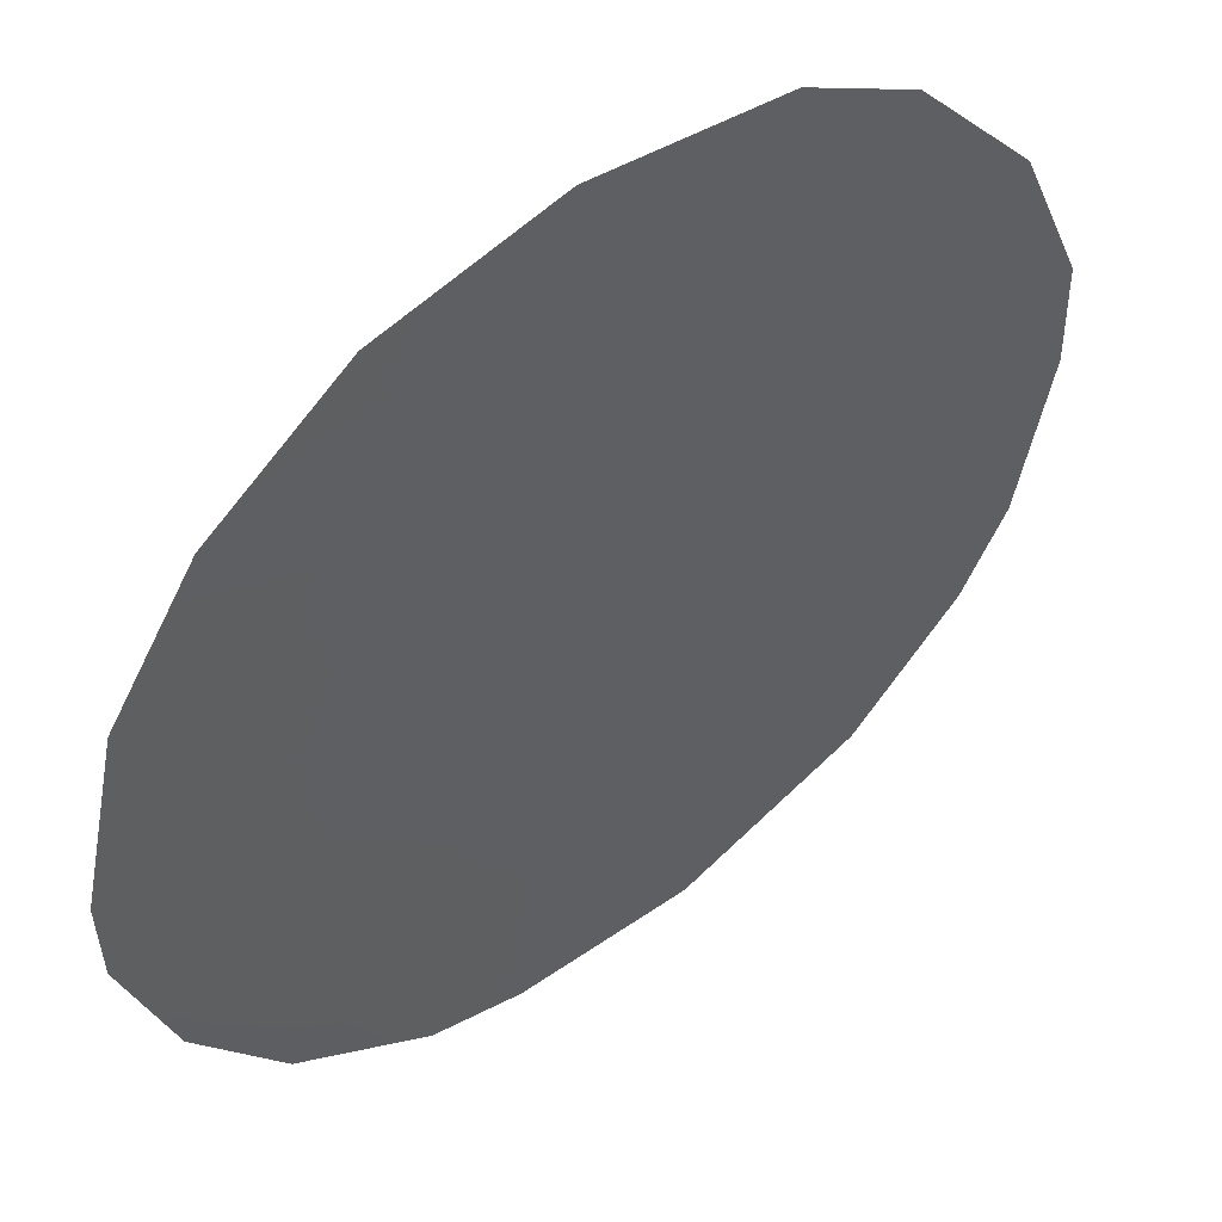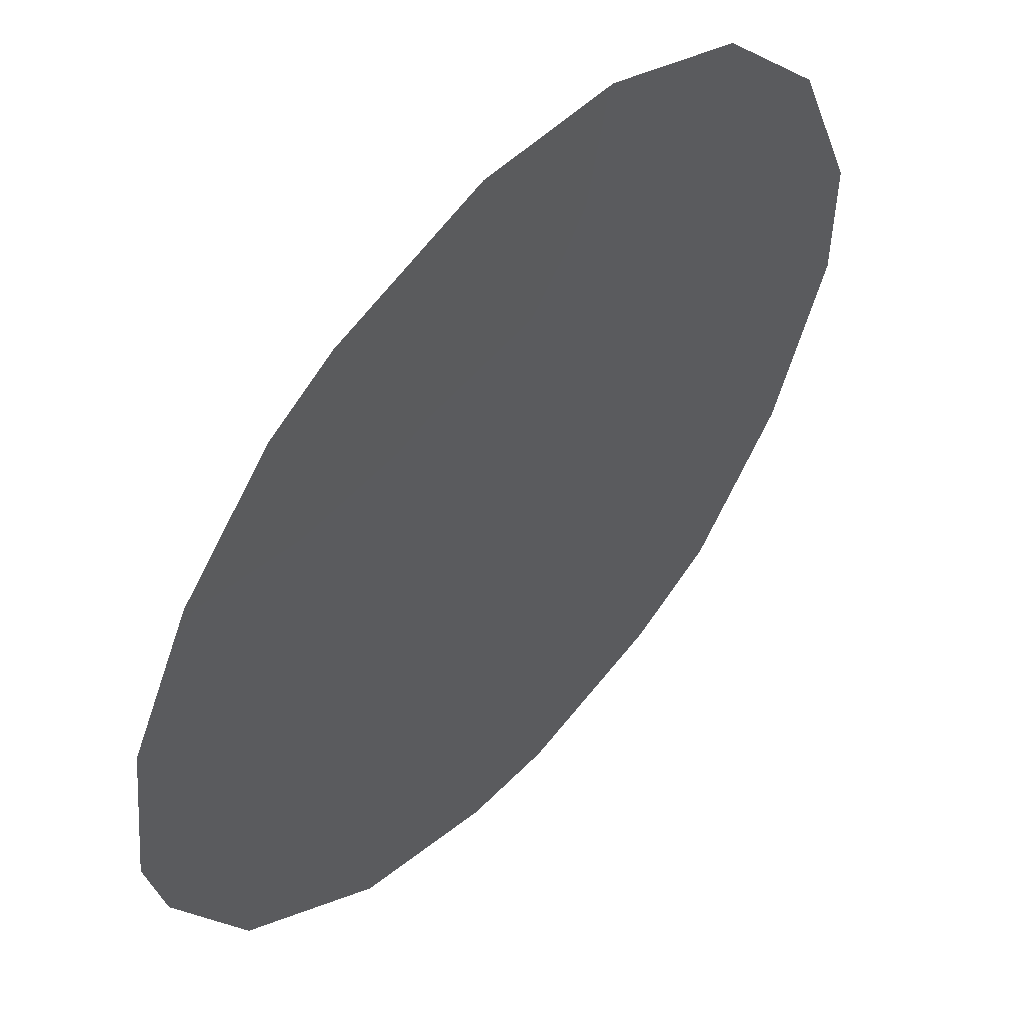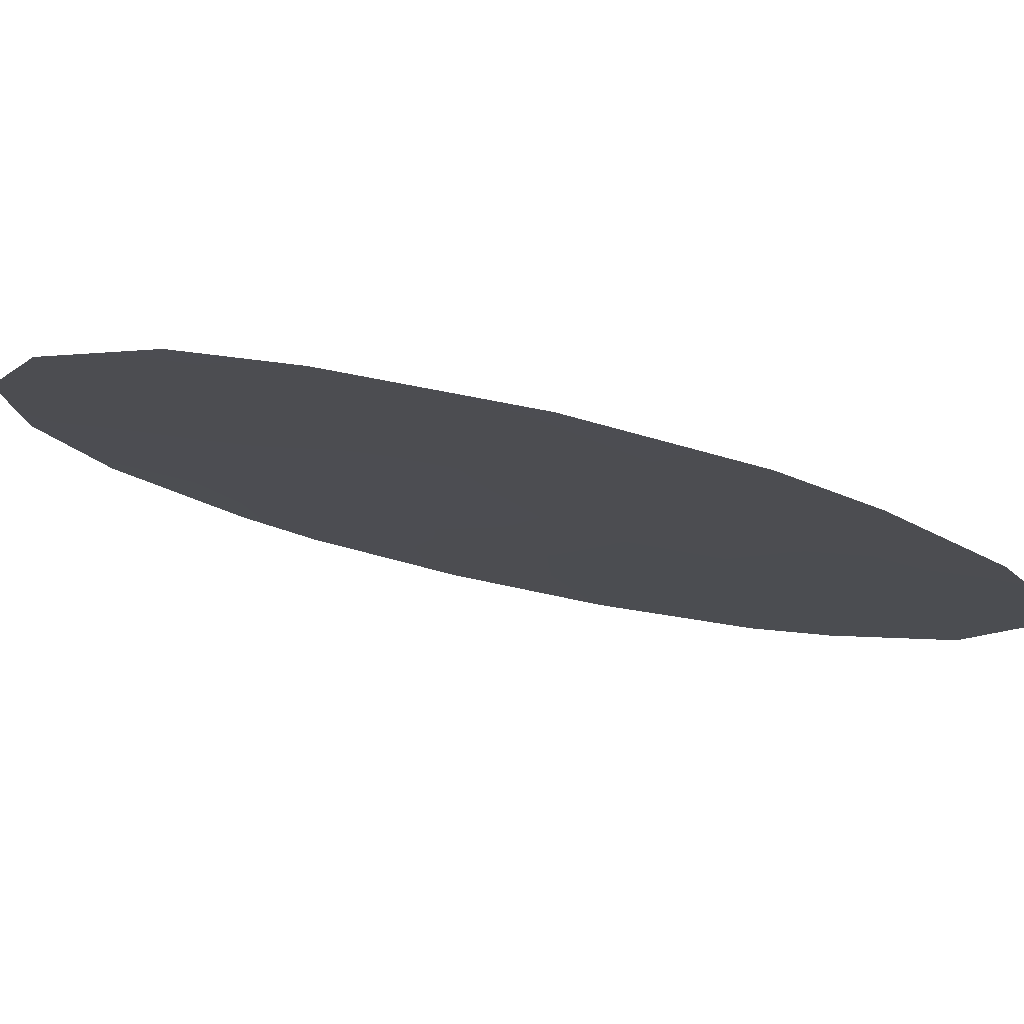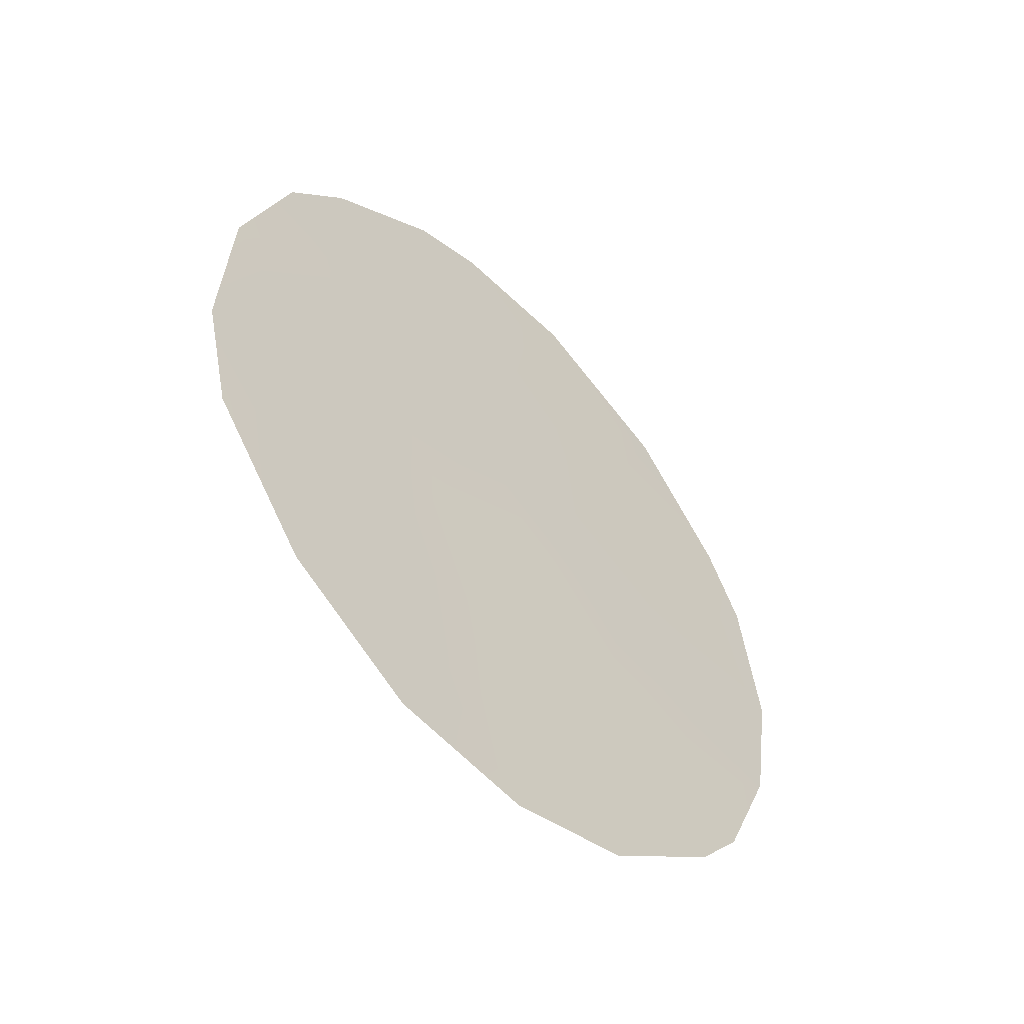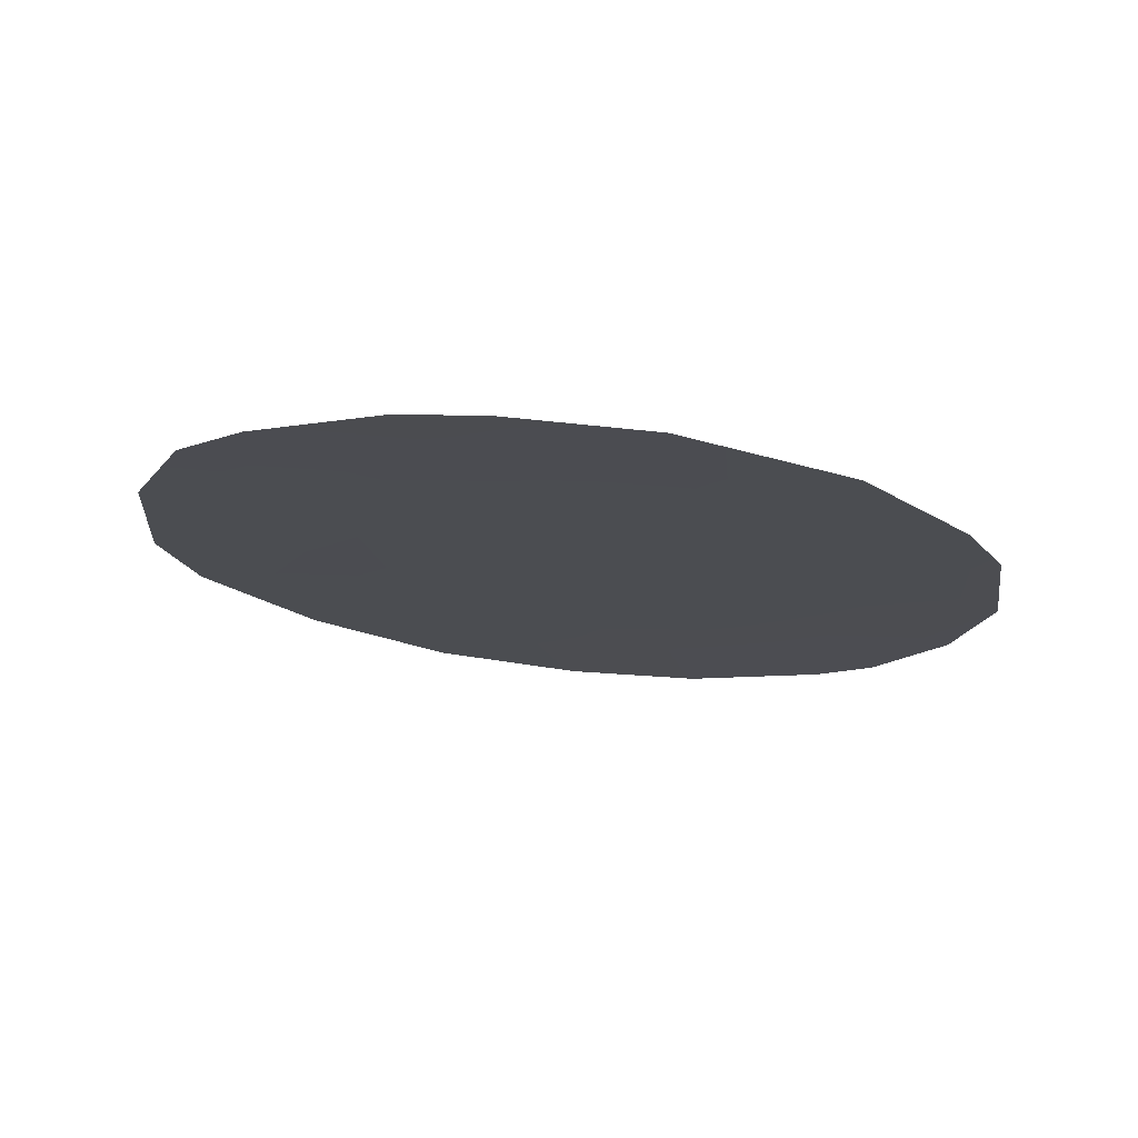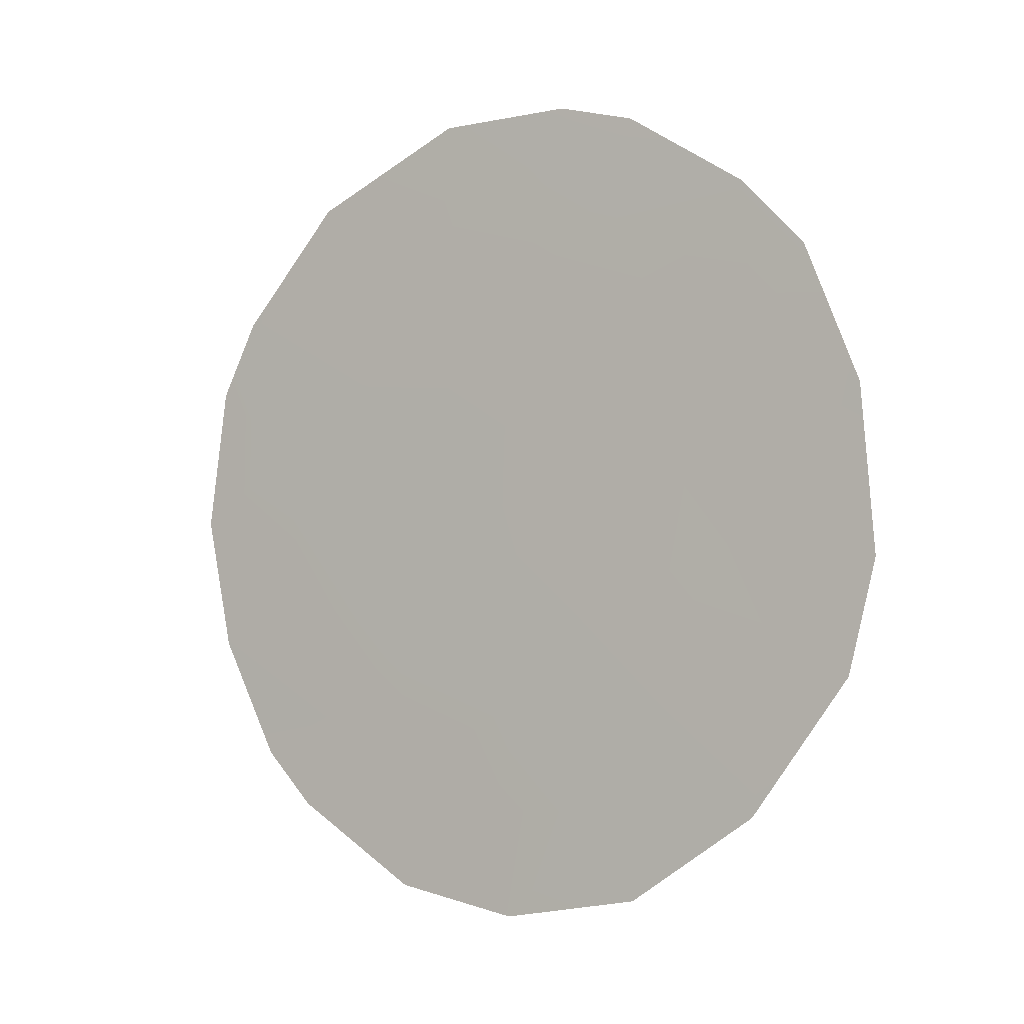
<metadata>
{"format":"obj","ext":"obj","renderer":"f3d","projection":"perspective","resolution":1024,"background":"white","views":[{"elev":-6.5,"azim":33.7,"up":"+Z"},{"elev":-46.8,"azim":-9.8,"up":"+Z"},{"elev":37.1,"azim":107.6,"up":"+Z"},{"elev":-51.4,"azim":86.1,"up":"+Y"},{"elev":74.9,"azim":137.5,"up":"+Y"},{"elev":-4.0,"azim":-16.9,"up":"+Y"}]}
</metadata>
<code>
v -49.2 -20.92 46.52
v -47.03 -20.03 48.98
v -48 -25.08 47.83
v -46.8 -24.28 49.19
v -48.67 -26.81 47.05
v -50.5 -21.25 45.07
v -52.5 -21.3 42.82
v -49.56 -25.17 46.07
v -50.39 -19.62 45.22
v -46.51 -18.76 49.57
v -53.35 -20.26 41.89
v -52.98 -19.16 42.33
v -52.67 -26.08 42.5
v -51.99 -17.44 43.47
v -47.06 -26.8 48.87
v -49.11 -16.34 46.68
v -50.46 -16.38 45.18
v -53.53 -22.36 41.63
v -50.93 -28.04 44.45
v -46.09 -24.83 49.99
v -53.26 -24.32 41.87
v -51.36 -22.34 44.07
v -48.31 -28.06 47.43
v -52.17 -26.86 43.06
v -49.69 -28.41 45.86
v -50.53 -18 45.08
v -48.11 -19.38 47.77
v -48.74 -23.27 47.03
v -49.35 -18.78 46.38
v -47.14 -17.77 48.86
v -51.53 -20.37 43.93
v -46.73 -22.13 49.29
v -45.96 -20.78 50.18
v -52.31 -23.47 42.98
v -49.59 -17.38 46.14
v -51.48 -18.83 44.01
v -48.59 -17.71 47.24
v -48.33 -16.65 47.54
v -47.54 -23.32 48.37
v -49.89 -26.85 45.67
v -50.06 -22.9 45.53
v -51.02 -24.4 44.43
v -45.82 -23.19 50.3
v -51.96 -25.48 43.33
v -50.89 -26.28 44.54
v -47.86 -21.5 48.03
f 7 11 12
f 40 5 25
f 5 15 23
f 3 5 8
f 3 28 39
f 4 32 43
f 31 36 9
f 7 22 34
f 31 6 22
f 42 41 8
f 35 29 26
f 4 20 15
f 2 27 30
f 2 10 33
f 21 18 34
f 23 25 5
f 21 44 13
f 40 25 19
f 1 27 46
f 37 27 29
f 29 27 1
f 9 1 6
f 2 30 10
f 28 1 46
f 3 8 28
f 4 39 32
f 32 46 2
f 33 32 2
f 33 43 32
f 34 44 21
f 16 35 17
f 18 7 34
f 7 18 11
f 31 12 36
f 12 31 7
f 14 36 12
f 30 37 38
f 27 37 30
f 32 39 46
f 24 44 45
f 6 31 9
f 9 36 26
f 1 41 6
f 8 41 28
f 41 1 28
f 7 31 22
f 42 22 41
f 6 41 22
f 22 42 34
f 43 20 4
f 34 42 44
f 37 35 16
f 38 37 16
f 17 35 26
f 35 37 29
f 26 36 14
f 9 29 1
f 9 26 29
f 8 5 40
f 44 24 13
f 19 45 40
f 19 24 45
f 15 3 4
f 42 45 44
f 4 3 39
f 5 3 15
f 26 14 17
f 46 27 2
f 28 46 39
f 8 40 45
f 42 8 45

</code>
